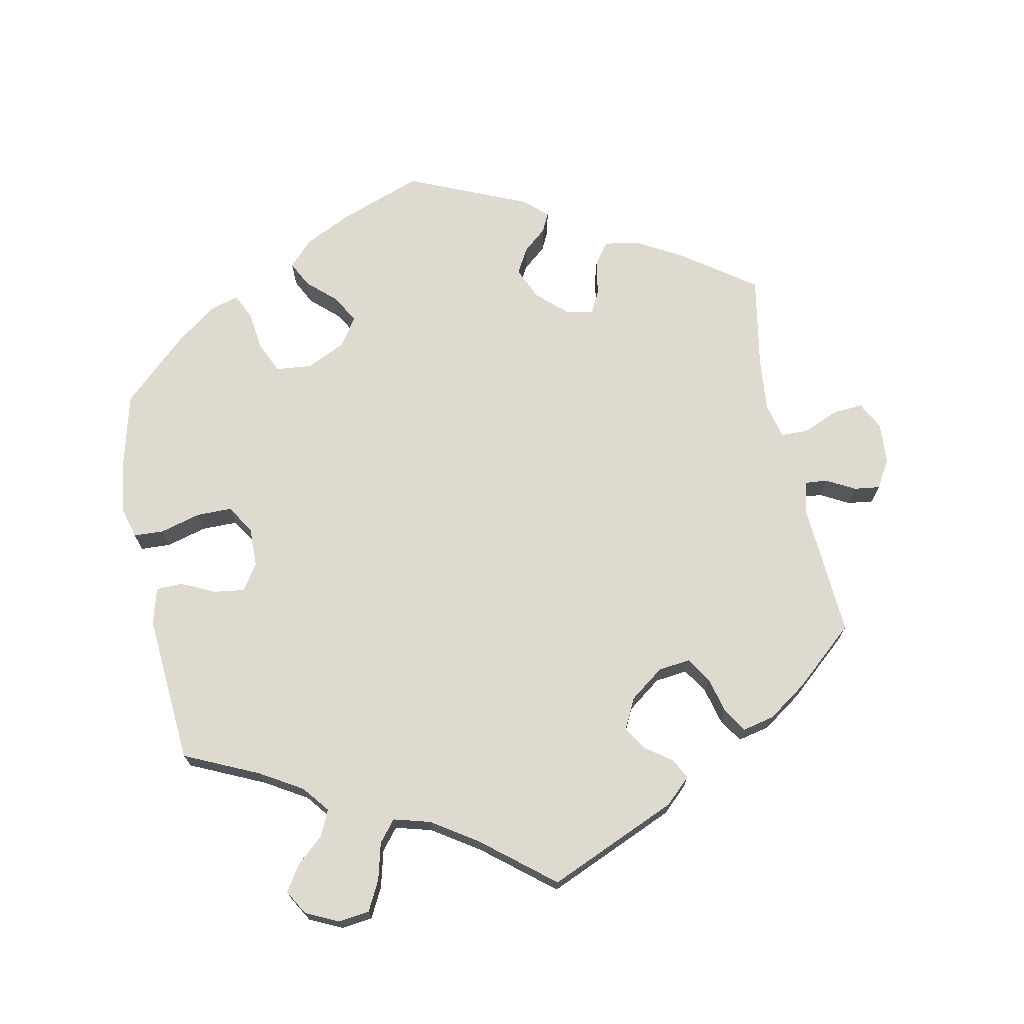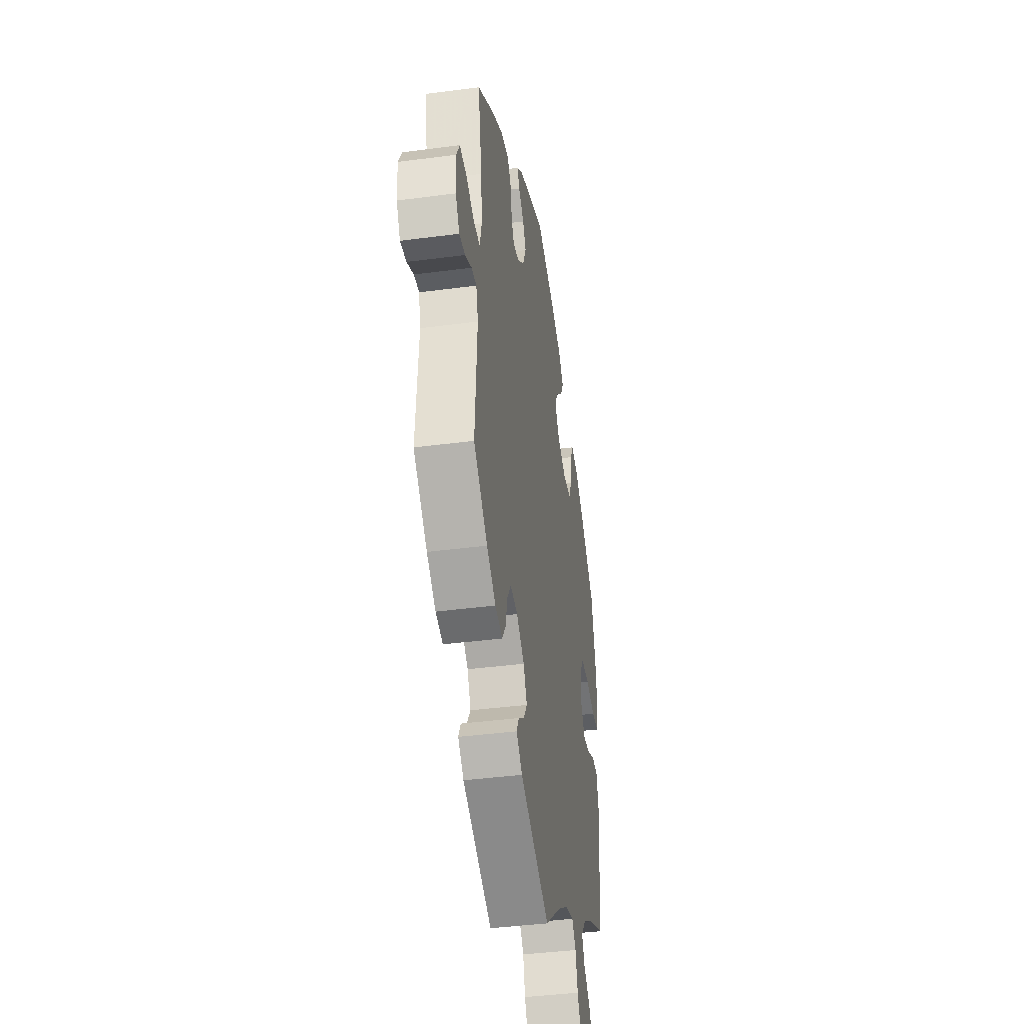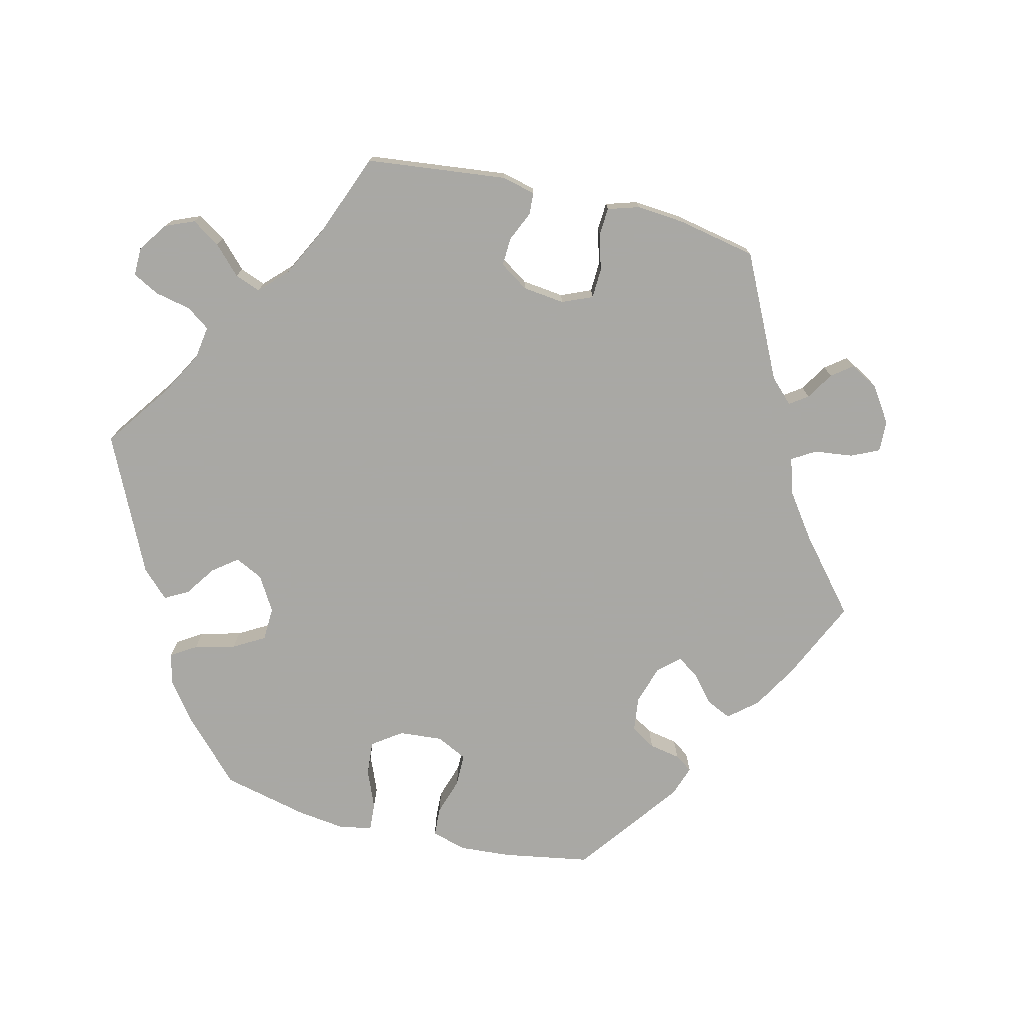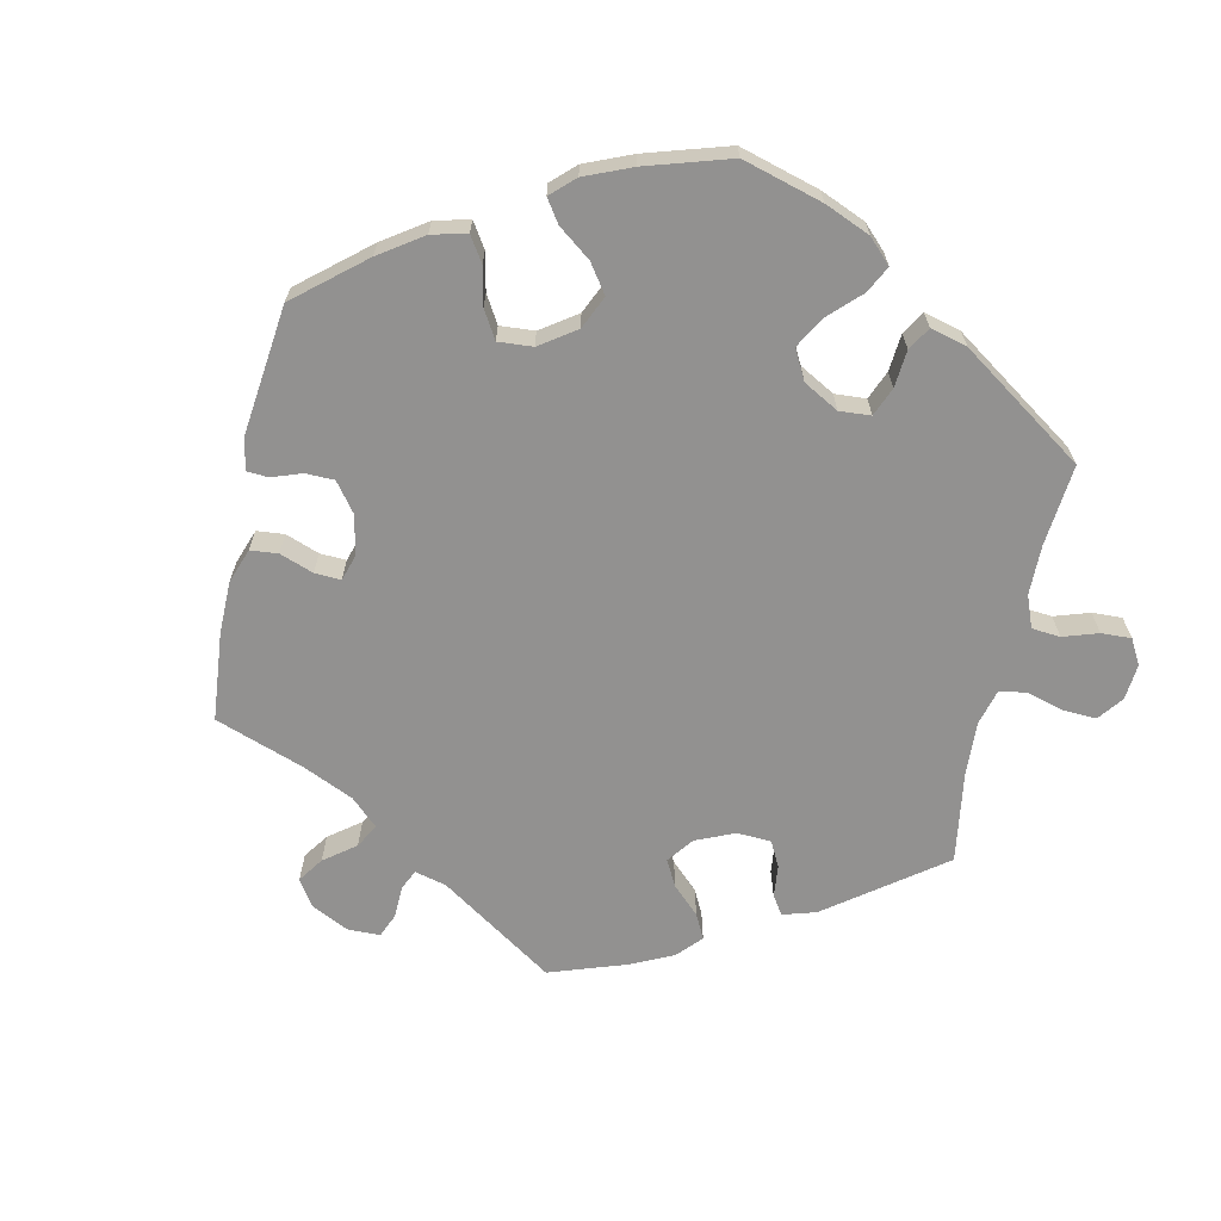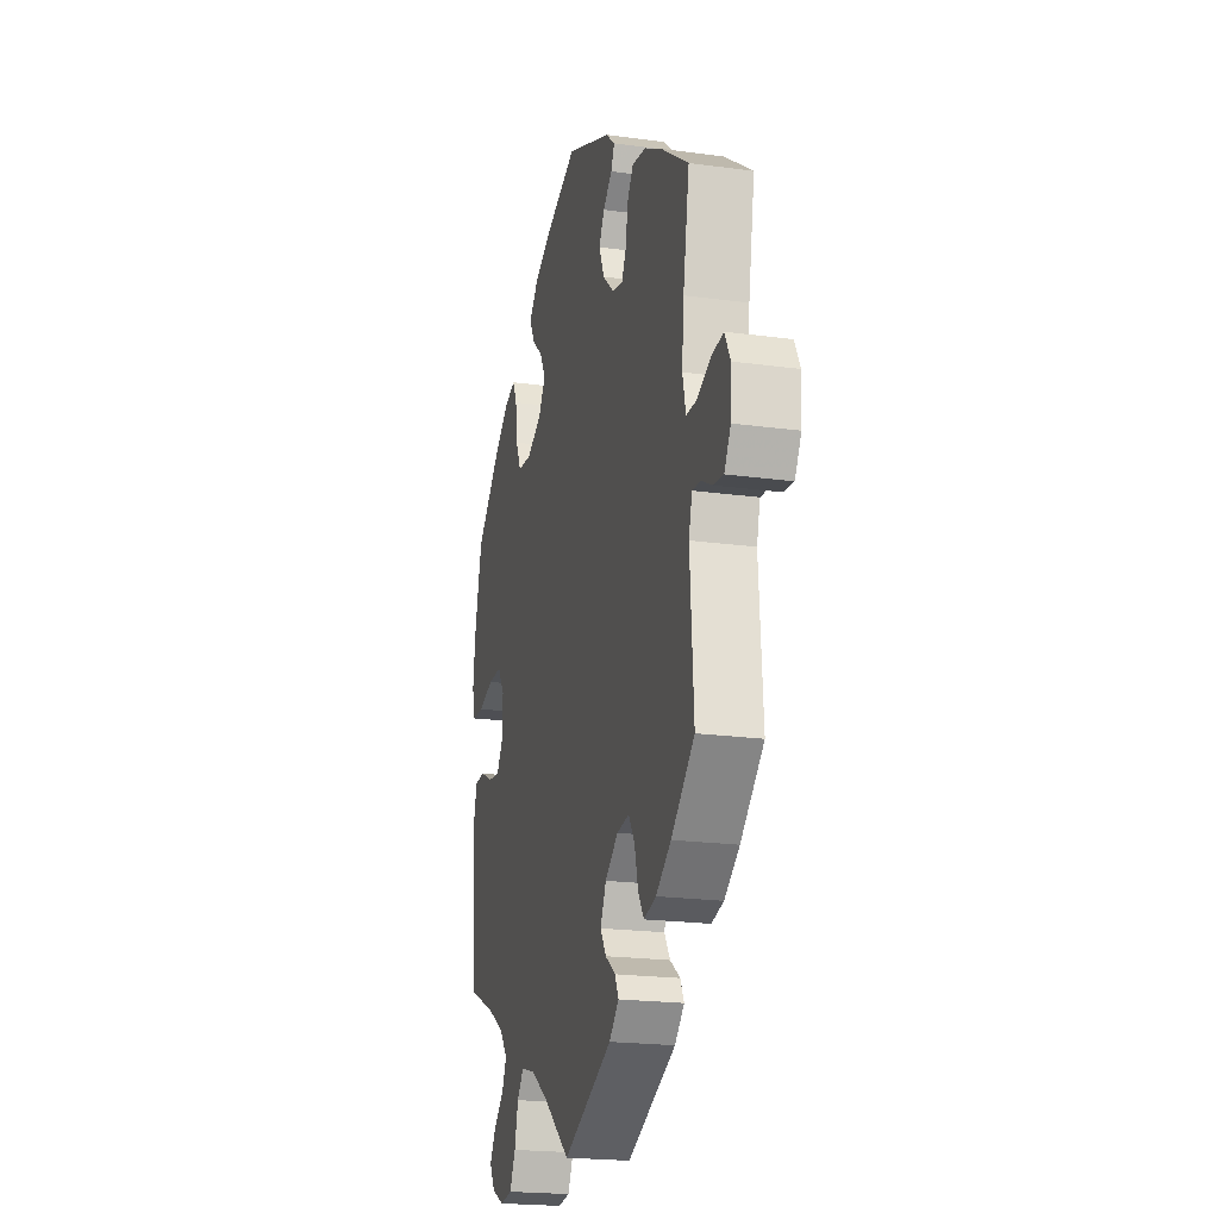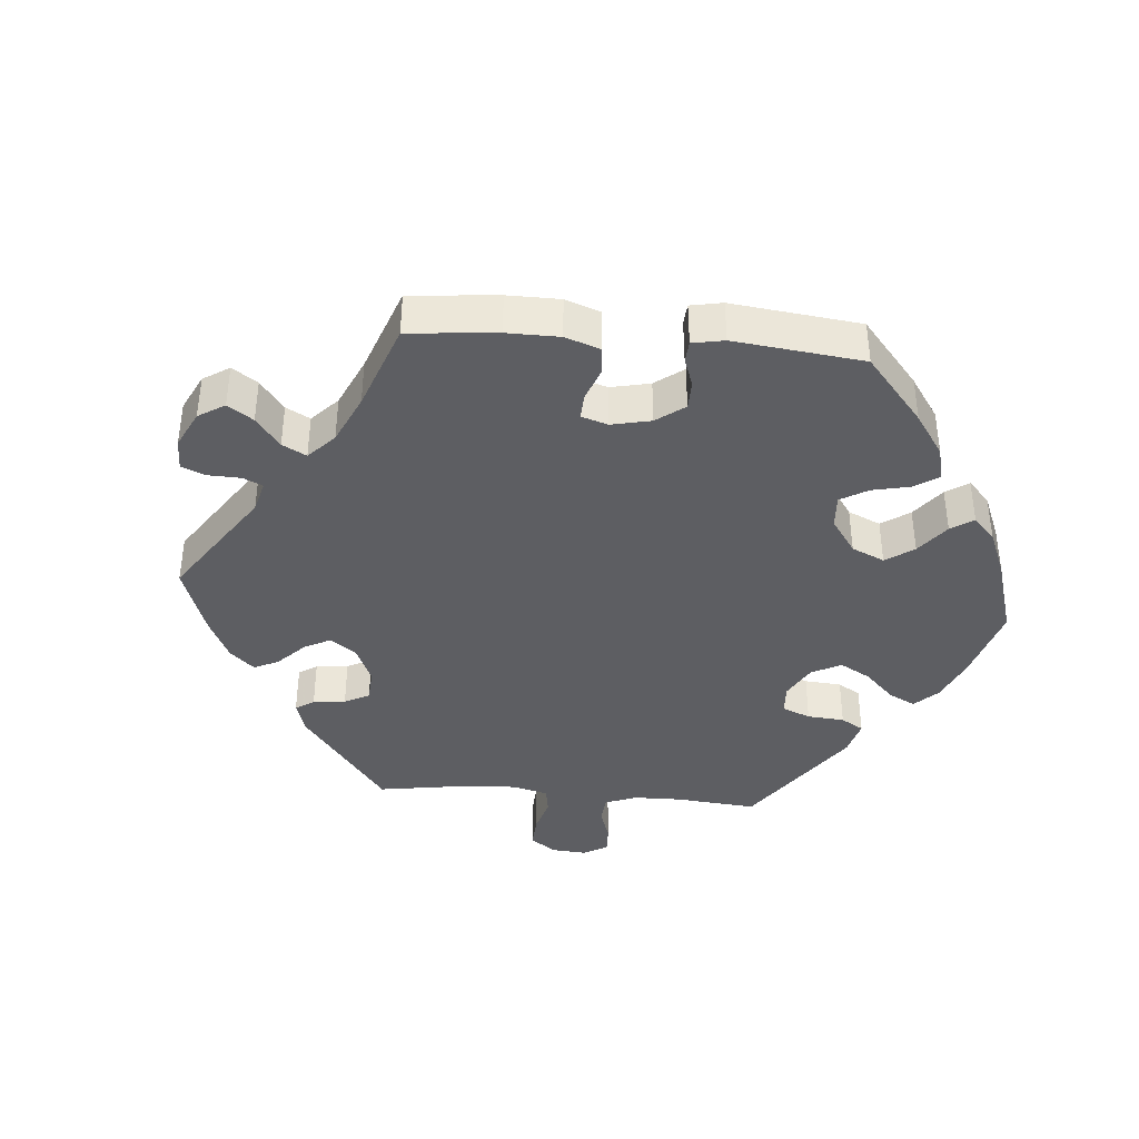
<metadata>
{"format":"obj","ext":"obj","renderer":"f3d","projection":"perspective","resolution":1024,"background":"white","views":[{"elev":70.7,"azim":168.7,"up":"+Y"},{"elev":-40.7,"azim":-80.8,"up":"+Z"},{"elev":-75.0,"azim":-163.7,"up":"+Y"},{"elev":-66.1,"azim":47.9,"up":"+Y"},{"elev":-20.9,"azim":-103.8,"up":"+Z"},{"elev":-39.0,"azim":-34.9,"up":"+Y"}]}
</metadata>
<code>
v 0.317 0.07 0.423
v -0.676 0.07 -0.046
v -0.612 0.07 0.055
v 0.376 0.07 0.041
v -0.167 0.07 0.451
v 0.271 0.07 -0.562
v 0.176 0.07 -0.489
v -0.155 0.07 -0.404
v -0.512 0.07 0.17
v -0.428 0.07 0.387
v 0.518 0.07 0.067
v 0.567 0.07 0.189
v -0.229 0.07 -0.32
v -0.339 0.07 -0.442
v 0.231 0.07 -0.474
v -0.195 0.07 -0.535
v 0.381 0.07 0.446
v -0.271 0.07 0.349
v -0.233 0.07 -0.499
v 0.195 0.07 0.54
v 0.174 0.07 0.338
v 0.441 0.07 0.4
v -0.517 0.07 0.033
v 0 0.07 -0.62
v -0.18 0.07 0.543
v 0.403 0.07 -0.058
v 0.341 0.07 -0.613
v 0.39 0.07 -0.59
v 0.287 0.07 0.315
v -0.304 0.07 0.436
v 0.54 0.07 -0.029
v 0.169 0.07 0.423
v 0.403 0.07 0.084
v -0.146 0.07 0.413
v 0.563 0.07 0.069
v -0.253 0.07 0.314
v -0.537 0.07 -0.31
v -0.537 0.07 0.31
v -0.359 0.07 0.426
v -0.504 0.07 0.087
v 0.233 0.07 0.31
v 0.232 0.07 0.501
v -0.278 0.07 -0.314
v 0.335 0.07 0.46
v -0.536 0.07 -0.057
v -0.523 0.07 -0.105
v -0.387 0.07 -0.431
v -0.68 0.07 0.017
v -0.212 0.07 0.323
v -0.203 0.07 0.482
v 0.412 0.07 -0.553
v 0.212 0.07 0.462
v -0.178 0.07 -0.44
v -0.178 0.07 -0.358
v -0.302 0.07 -0.352
v 0.457 0.07 0.084
v 0.361 0.07 -0.399
v -0.612 0.07 -0.083
v -0.569 0.07 -0.06
v 0.537 0.07 -0.31
v 0.537 0.07 0.31
v -0.658 0.07 0.059
v 0.347 0.07 -0.478
v -0.651 0.07 -0.088
v -0.218 0.07 -0.469
v -0.316 0.07 -0.407
v 0.449 0.07 -0.052
v 0.294 0.07 -0.607
v -0.167 0.07 0.364
v 0.329 0.07 -0.439
v -0.446 0.07 -0.39
v -0 0.07 0.62
v 0.107 0.07 -0.534
v 0.388 0.07 -0.515
v 0.125 0.07 0.574
v 0.309 0.07 0.362
v 0.145 0.07 0.381
v 0.5 0.07 -0.028
v -0.217 0.07 0.511
v 0.576 0.07 0.116
v 0.555 0.07 -0.084
v -0.558 0.07 0.032
v 0.257 0.07 -0.506
v 0.377 0.07 -0.019
v 0.425 0.07 -0.361
v -0.28 0.07 0.402
v 0.317 -0 0.423
v -0.676 -0 -0.046
v -0.612 -0 0.055
v 0.376 -0 0.041
v -0.167 -0 0.451
v 0.271 -0 -0.562
v 0.176 -0 -0.489
v -0.155 -0 -0.404
v -0.512 -0 0.17
v -0.428 -0 0.387
v 0.518 -0 0.067
v 0.567 -0 0.189
v -0.229 -0 -0.32
v -0.339 -0 -0.442
v 0.231 -0 -0.474
v -0.195 -0 -0.535
v 0.381 -0 0.446
v -0.271 -0 0.349
v -0.233 -0 -0.499
v 0.195 -0 0.54
v 0.174 -0 0.338
v 0.441 -0 0.4
v -0.517 -0 0.033
v 0 -0 -0.62
v -0.18 -0 0.543
v 0.403 -0 -0.058
v 0.341 -0 -0.613
v 0.39 -0 -0.59
v 0.287 -0 0.315
v -0.304 -0 0.436
v 0.54 -0 -0.029
v 0.169 -0 0.423
v 0.403 -0 0.084
v -0.146 -0 0.413
v 0.563 -0 0.069
v -0.253 -0 0.314
v -0.537 -0 -0.31
v -0.537 -0 0.31
v -0.359 -0 0.426
v -0.504 -0 0.087
v 0.233 -0 0.31
v 0.232 -0 0.501
v -0.278 -0 -0.314
v 0.335 -0 0.46
v -0.536 -0 -0.057
v -0.523 -0 -0.105
v -0.387 -0 -0.431
v -0.68 -0 0.017
v -0.212 -0 0.323
v -0.203 -0 0.482
v 0.412 -0 -0.553
v 0.212 -0 0.462
v -0.178 -0 -0.44
v -0.178 -0 -0.358
v -0.302 -0 -0.352
v 0.457 -0 0.084
v 0.361 -0 -0.399
v -0.612 -0 -0.083
v -0.569 -0 -0.06
v 0.537 -0 -0.31
v 0.537 -0 0.31
v -0.658 -0 0.059
v 0.347 -0 -0.478
v -0.651 -0 -0.088
v -0.218 -0 -0.469
v -0.316 -0 -0.407
v 0.449 -0 -0.052
v 0.294 -0 -0.607
v -0.167 -0 0.364
v 0.329 -0 -0.439
v -0.446 -0 -0.39
v -0 -0 0.62
v 0.107 -0 -0.534
v 0.388 -0 -0.515
v 0.125 -0 0.574
v 0.309 -0 0.362
v 0.145 -0 0.381
v 0.5 -0 -0.028
v -0.217 -0 0.511
v 0.576 -0 0.116
v 0.555 -0 -0.084
v -0.558 -0 0.032
v 0.257 -0 -0.506
v 0.377 -0 -0.019
v 0.425 -0 -0.361
v -0.28 -0 0.402
f 5 50 79 25
f 34 5 25 72
f 69 34 72 75
f 39 30 86 18
f 39 18 36
f 9 38 10 39
f 40 9 39 36
f 23 40 36 49
f 48 62 3 82
f 48 82 23
f 2 48 23
f 59 58 64 2
f 45 59 2 23
f 46 45 23 49
f 55 66 14 47
f 43 55 47 71
f 16 19 65 53
f 73 24 16 53
f 7 73 53 8
f 15 7 8 54
f 27 68 6 83
f 51 28 27 83
f 63 74 51 83
f 70 63 83 15
f 57 70 15 54
f 31 81 60 85
f 67 78 31 85
f 26 67 85 57
f 84 26 57 54
f 80 35 11 56
f 80 56 33
f 12 80 33
f 61 12 33
f 22 61 33 4
f 76 1 44 17
f 29 76 17 22
f 20 42 52 32
f 20 32 77
f 75 20 77
f 69 75 77
f 49 69 77 21
f 46 49 21 41
f 43 71 37 46
f 13 43 46 41
f 4 84 54 13
f 29 22 4 13
f 41 29 13
f 111 165 136 91
f 158 111 91 120
f 161 158 120 155
f 104 172 116 125
f 122 104 125
f 125 96 124 95
f 122 125 95 126
f 135 122 126 109
f 168 89 148 134
f 109 168 134
f 109 134 88
f 88 150 144 145
f 109 88 145 131
f 135 109 131 132
f 133 100 152 141
f 157 133 141 129
f 139 151 105 102
f 139 102 110 159
f 94 139 159 93
f 140 94 93 101
f 169 92 154 113
f 169 113 114 137
f 169 137 160 149
f 101 169 149 156
f 140 101 156 143
f 171 146 167 117
f 171 117 164 153
f 143 171 153 112
f 140 143 112 170
f 142 97 121 166
f 119 142 166
f 119 166 98
f 119 98 147
f 90 119 147 108
f 103 130 87 162
f 108 103 162 115
f 118 138 128 106
f 163 118 106
f 163 106 161
f 163 161 155
f 107 163 155 135
f 127 107 135 132
f 132 123 157 129
f 127 132 129 99
f 99 140 170 90
f 99 90 108 115
f 99 115 127
f 75 161 106 20
f 20 106 128 42
f 42 128 138 52
f 52 138 118 32
f 32 118 163 77
f 77 163 107 21
f 21 107 127 41
f 41 127 115 29
f 29 115 162 76
f 76 162 87 1
f 1 87 130 44
f 44 130 103 17
f 17 103 108 22
f 22 108 147 61
f 61 147 98 12
f 12 98 166 80
f 80 166 121 35
f 35 121 97 11
f 11 97 142 56
f 56 142 119 33
f 33 119 90 4
f 4 90 170 84
f 84 170 112 26
f 26 112 153 67
f 67 153 164 78
f 78 164 117 31
f 31 117 167 81
f 81 167 146 60
f 60 146 171 85
f 85 171 143 57
f 57 143 156 70
f 70 156 149 63
f 63 149 160 74
f 74 160 137 51
f 51 137 114 28
f 28 114 113 27
f 27 113 154 68
f 68 154 92 6
f 6 92 169 83
f 83 169 101 15
f 15 101 93 7
f 7 93 159 73
f 73 159 110 24
f 24 110 102 16
f 16 102 105 19
f 19 105 151 65
f 65 151 139 53
f 53 139 94 8
f 8 94 140 54
f 54 140 99 13
f 13 99 129 43
f 43 129 141 55
f 55 141 152 66
f 66 152 100 14
f 14 100 133 47
f 47 133 157 71
f 71 157 123 37
f 37 123 132 46
f 46 132 131 45
f 45 131 145 59
f 59 145 144 58
f 58 144 150 64
f 64 150 88 2
f 2 88 134 48
f 48 134 148 62
f 62 148 89 3
f 3 89 168 82
f 82 168 109 23
f 23 109 126 40
f 40 126 95 9
f 9 95 124 38
f 38 124 96 10
f 10 96 125 39
f 39 125 116 30
f 30 116 172 86
f 86 172 104 18
f 18 104 122 36
f 36 122 135 49
f 49 135 155 69
f 69 155 120 34
f 34 120 91 5
f 5 91 136 50
f 50 136 165 79
f 79 165 111 25
f 25 111 158 72
f 72 158 161 75

</code>
